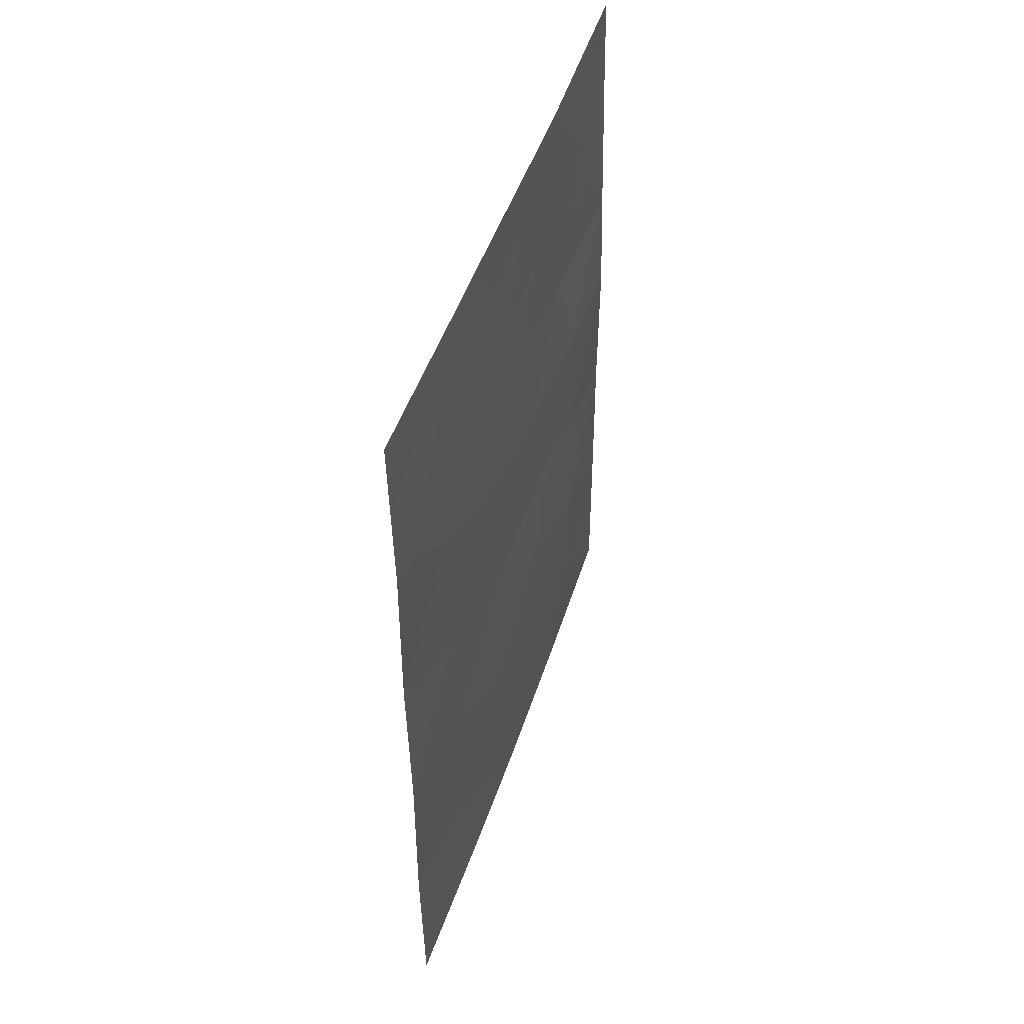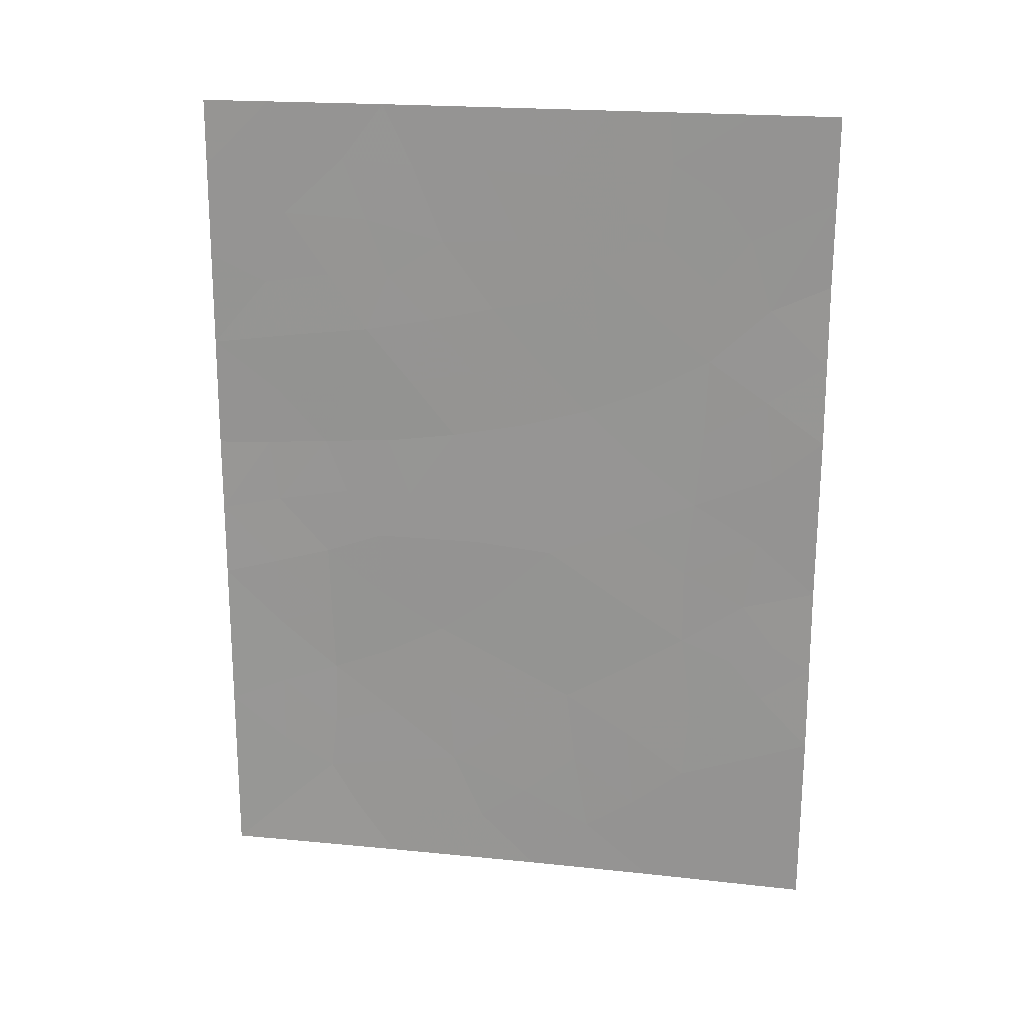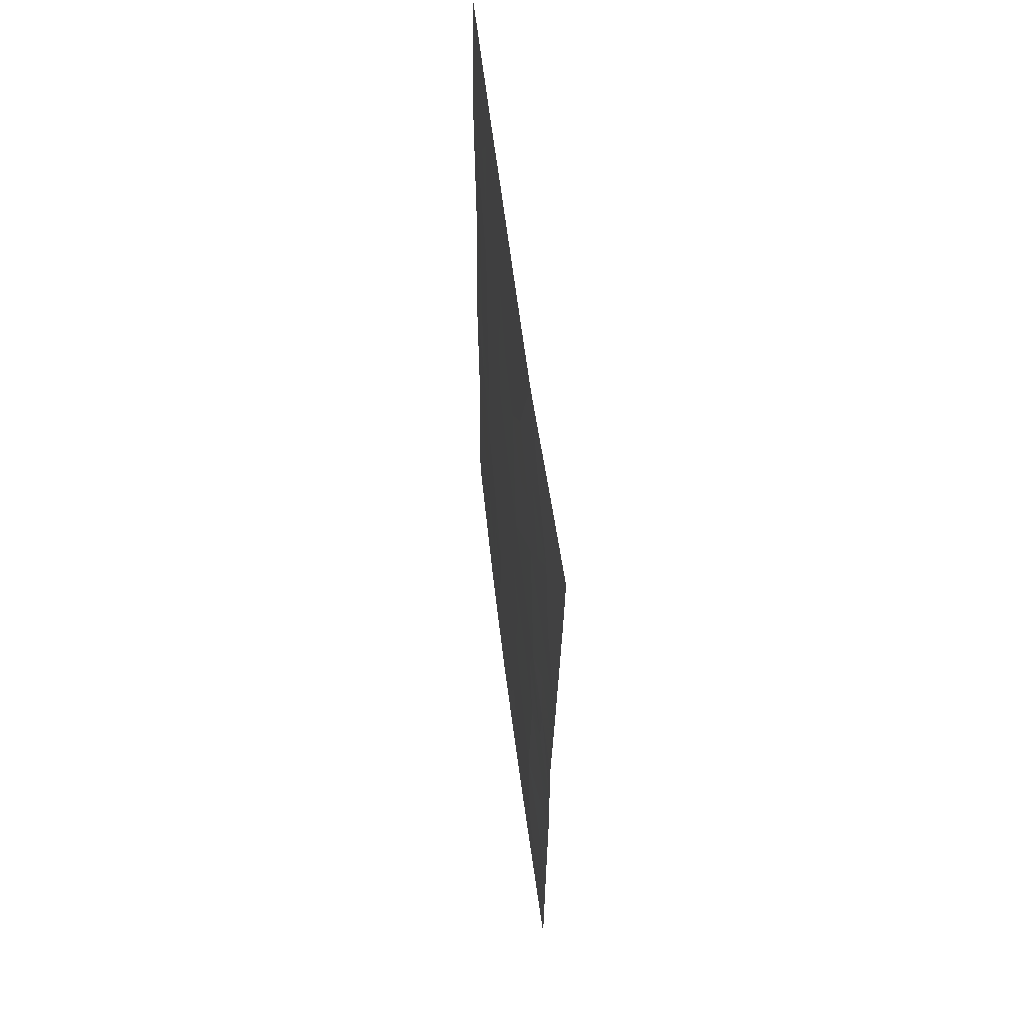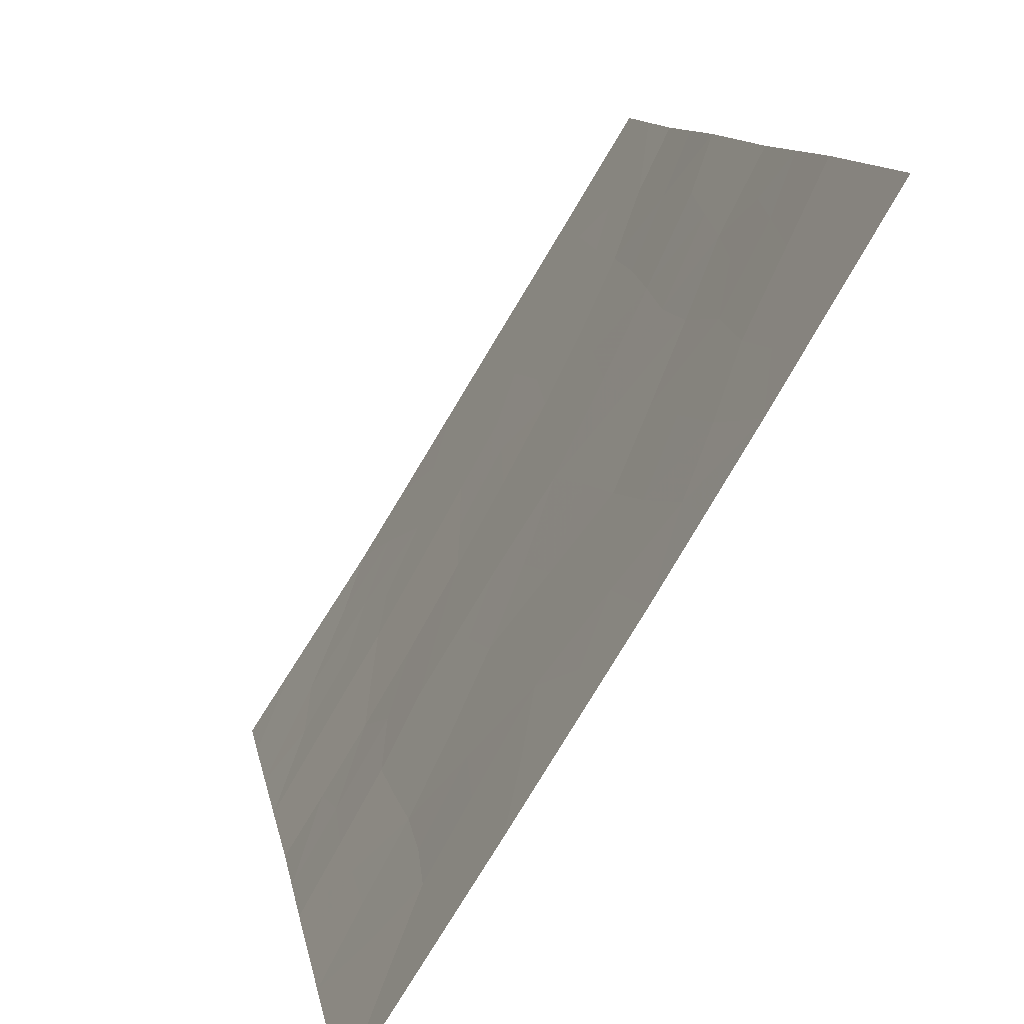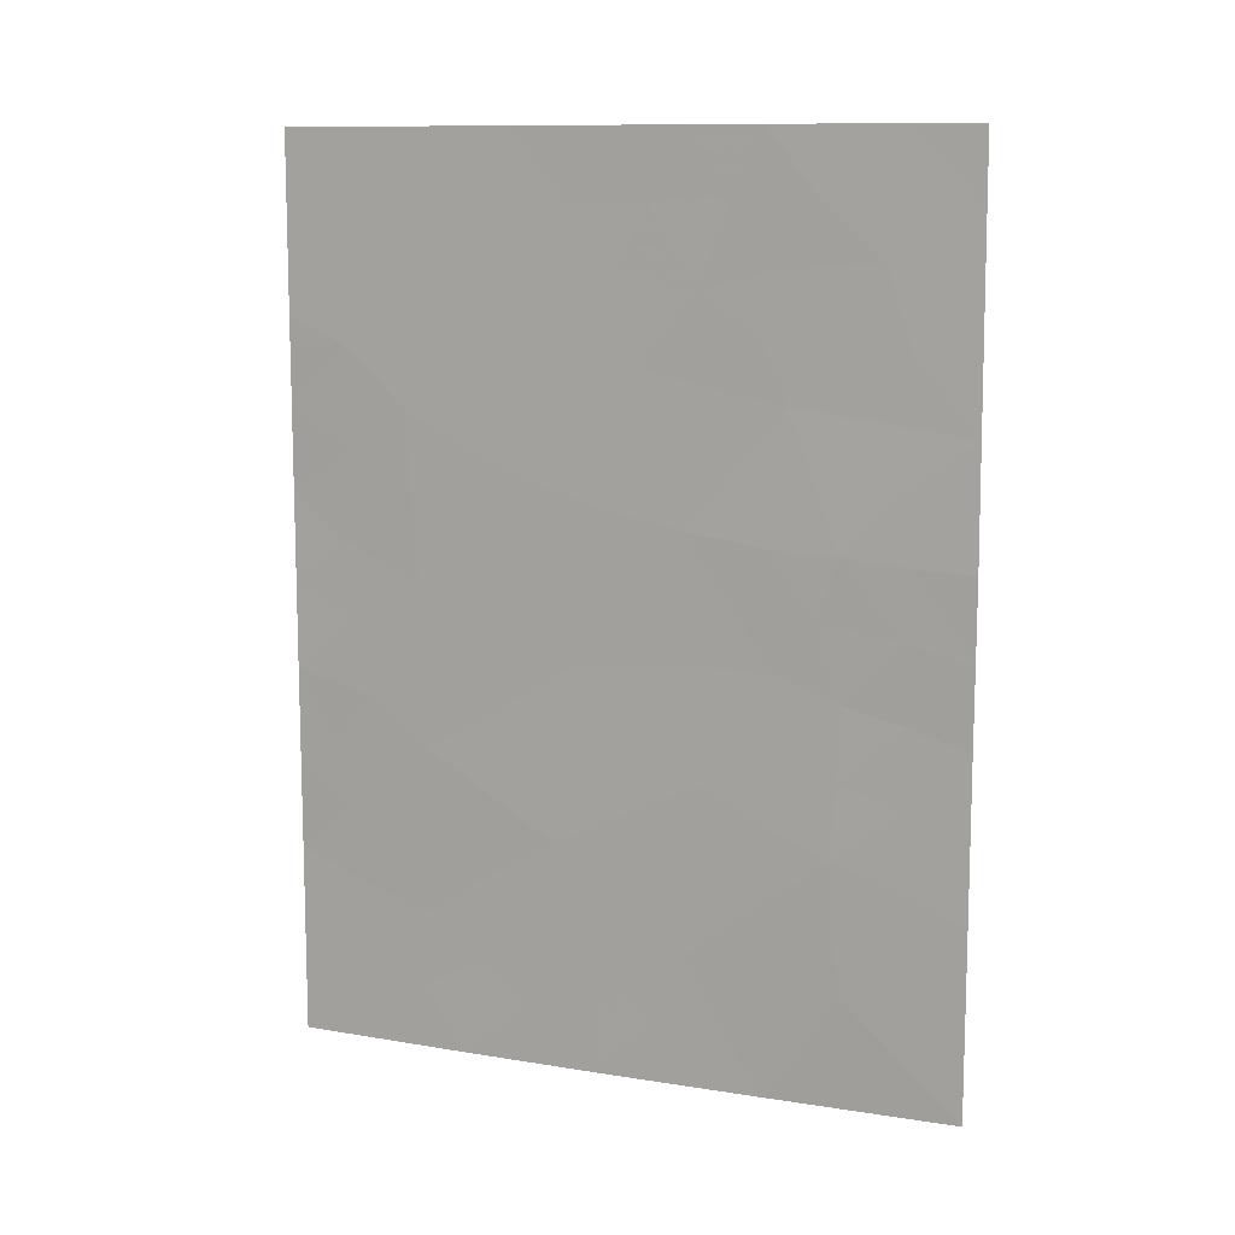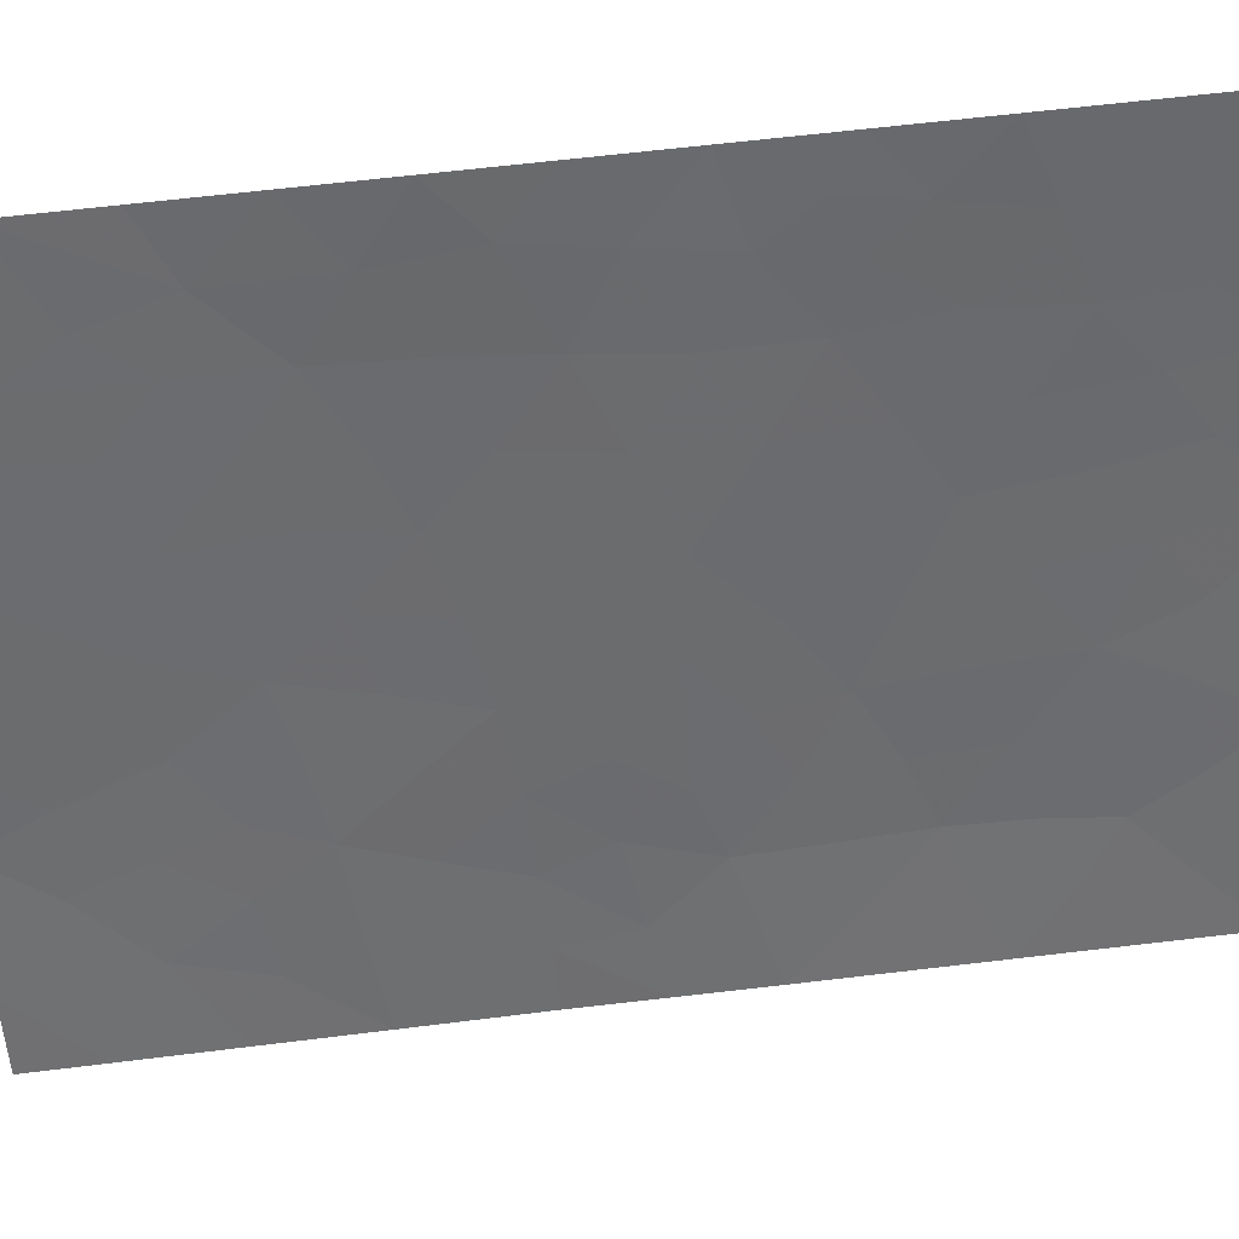
<metadata>
{"format":"obj","ext":"obj","renderer":"f3d","projection":"perspective","resolution":1024,"background":"white","views":[{"elev":48.8,"azim":49.9,"up":"+Y"},{"elev":19.9,"azim":-47.2,"up":"+Y"},{"elev":59.7,"azim":-155.1,"up":"+Y"},{"elev":9.9,"azim":-8.6,"up":"+Z"},{"elev":11.0,"azim":143.7,"up":"+Y"},{"elev":68.7,"azim":-96.6,"up":"+Z"}]}
</metadata>
<code>
v -86.62 44.93 45.14
v -86.13 50 46.03
v -86.63 43.15 45.12
v -84.8 43.36 48.07
v -82.72 38 51.43
v -85.28 47.1 47.36
v -83.6 46.47 50.05
v -83.59 48.88 50.12
v -83.98 50 49.51
v -82.73 43 51.45
v -87.52 44.82 43.74
v -83.72 42.09 49.81
v -84.63 41.01 48.3
v -83.69 39.85 49.85
v -82.74 40.52 51.46
v -87.52 42.7 43.75
v -84.41 50 48.83
v -82.76 50 51.5
v -84.9 38 47.84
v -87.54 46.41 43.77
v -83.93 38 49.41
v -87.52 40.52 43.74
v -86.57 41.19 45.16
v -82.74 47.63 51.47
v -85.68 41.98 46.62
v -87.05 50 44.63
v -87.56 49.07 43.82
v -82.75 45.34 51.48
v -87.57 50 43.83
v -86.13 38 45.89
v -87.51 38 43.73
v -85.57 45.14 46.84
v -85.62 50 46.86
v -86.29 46.71 45.74
v -83.67 44.27 49.91
v -84.52 47.89 48.59
v -85.09 48.13 47.69
v -84.53 45.63 48.53
v -85.58 39.76 46.77
v -85.67 48.05 46.75
v -86.64 39.45 45.06
v -83.33 38 50.42
v -83.66 38.87 49.89
v -83.17 38.7 50.69
v -83.26 42.71 50.58
v -83.73 43.18 49.8
v -83.18 43.73 50.72
v -87.53 45.61 43.75
v -87.02 45.69 44.56
v -87.1 44.86 44.39
v -83.21 40.19 50.67
v -83.65 40.98 49.94
v -84.14 40.45 49.11
v -84.18 41.54 49.05
v -84.45 38.79 48.58
v -85.4 43.46 47.11
v -85.94 44.16 46.24
v -85.2 44.32 47.43
v -85.42 46.11 47.11
v -85.93 45.94 46.29
v -85.78 46.89 46.56
v -82.75 48.82 51.48
v -83.34 48.25 50.51
v -83.19 49.15 50.79
v -83.95 49.29 49.55
v -83.37 50 50.5
v -84.56 39.94 48.41
v -84.98 39.29 47.73
v -85.09 40.41 47.57
v -82.73 41.76 51.45
v -83.02 42.09 50.98
v -85.51 38 46.87
v -85.85 38.83 46.34
v -85.34 38.79 47.14
v -84.92 46.34 47.92
v -85.04 45.35 47.7
v -84.83 47.26 48.09
v -84.46 46.66 48.67
v -84.42 38 48.62
v -87.03 43.95 44.5
v -87.08 42.92 44.43
v -87.52 43.76 43.74
v -86.59 40.24 45.14
v -86.1 40.52 45.93
v -86.18 39.59 45.81
v -86.46 49.21 45.51
v -86.92 49.32 44.81
v -86.59 50 45.33
v -86.93 48.4 44.76
v -87.52 41.61 43.74
v -87.06 41.9 44.44
v -87.05 40.88 44.44
v -86.6 42.18 45.14
v -82.74 44.17 51.46
v -82.74 46.49 51.47
v -83.17 45.91 50.77
v -83.17 47.25 50.76
v -86.17 42.51 45.83
v -86.12 41.53 45.9
v -86.42 38.77 45.41
v -86.82 38 44.81
v -87 38.86 44.51
v -87.06 39.87 44.43
v -87.52 39.26 43.74
v -85.61 40.93 46.71
v -85.16 41.5 47.46
v -86.28 48.34 45.79
v -86.11 47.52 46.04
v -86.59 47.51 45.28
v -85.24 42.57 47.34
v -84.71 42.12 48.21
v -85.34 49.12 47.29
v -85.91 49.15 46.38
v -86.46 44.15 45.41
v -86.19 43.46 45.84
v -85.76 42.92 46.52
v -85.01 50 47.84
v -84.8 49.06 48.18
v -84.22 43.81 49.03
v -84.23 42.67 48.99
v -84.65 44.55 48.33
v -84.13 44.93 49.18
v -83.62 45.36 50.01
v -84.05 46 49.31
v -86.11 45 45.97
v -86.46 45.81 45.43
v -83.61 47.57 50.06
v -84.36 48.81 48.88
v -84 48.19 49.45
v -84.02 47.07 49.38
v -86.85 46.58 44.86
v -82.73 39.26 51.45
v -87.1 47.36 44.47
v -87.55 47.74 43.8
v -83.1 41.24 50.85
v -83.3 39.36 50.49
v -83.35 41.81 50.43
v -84.08 39.26 49.2
v -83.1 44.76 50.88
f 42 43 44
f 45 46 47
f 48 49 50
f 135 51 52
f 53 54 52
f 43 21 138
f 56 57 58
f 59 60 61
f 62 63 64
f 53 138 67
f 67 68 69
f 72 73 74
f 75 76 59
f 37 36 77
f 77 78 75
f 80 50 1
f 80 81 82
f 83 84 85
f 86 87 88
f 90 91 92
f 81 93 91
f 28 94 139
f 26 27 29
f 93 98 99
f 100 101 102
f 103 102 104
f 99 105 84
f 106 69 105
f 107 108 109
f 106 110 111
f 112 40 113
f 107 86 113
f 116 56 110
f 117 118 112
f 119 46 120
f 119 121 122
f 123 122 124
f 123 96 139
f 125 126 60
f 19 68 55
f 127 63 97
f 76 121 58
f 128 36 118
f 65 129 128
f 127 130 129
f 78 130 124
f 73 100 85
f 126 49 131
f 116 98 115
f 44 136 132
f 120 54 111
f 89 133 134
f 133 109 131
f 108 40 61
f 103 92 83
f 5 42 44
f 42 21 43
f 45 12 46
f 47 46 35
f 35 139 47
f 11 48 50
f 48 20 49
f 50 49 1
f 12 137 52
f 135 15 51
f 52 51 14
f 14 53 52
f 53 13 54
f 52 54 12
f 14 43 138
f 4 56 58
f 58 57 32
f 6 59 61
f 59 32 60
f 61 60 34
f 18 62 64
f 62 24 97
f 64 8 66
f 13 53 67
f 53 14 138
f 67 138 55
f 13 67 69
f 67 55 68
f 69 68 39
f 10 71 45
f 71 10 70
f 19 72 74
f 72 30 73
f 74 73 39
f 6 75 59
f 75 38 76
f 59 76 32
f 6 37 77
f 6 77 75
f 77 36 78
f 75 78 38
f 21 79 55
f 79 19 55
f 3 80 114
f 80 82 50
f 114 80 1
f 11 50 82
f 80 3 81
f 82 81 16
f 41 83 85
f 83 23 84
f 85 84 39
f 9 65 17
f 2 86 88
f 86 89 87
f 88 87 26
f 89 27 87
f 26 87 27
f 22 90 92
f 90 16 91
f 92 91 23
f 16 81 91
f 81 3 93
f 91 93 23
f 94 10 47
f 24 95 97
f 95 28 96
f 97 95 96
f 23 93 99
f 93 3 98
f 99 98 25
f 41 100 102
f 100 30 101
f 102 101 31
f 22 103 104
f 103 41 102
f 104 102 31
f 23 99 84
f 99 25 105
f 84 105 39
f 25 106 105
f 106 13 69
f 105 69 39
f 89 107 109
f 107 40 108
f 109 108 34
f 13 106 111
f 106 25 110
f 111 110 4
f 33 112 113
f 112 37 40
f 40 107 113
f 107 89 86
f 113 86 2
f 114 125 57
f 114 115 3
f 25 116 110
f 116 115 56
f 110 56 4
f 33 117 112
f 117 17 118
f 112 118 37
f 4 119 120
f 119 35 46
f 120 46 12
f 35 119 122
f 119 4 121
f 122 121 38
f 7 123 124
f 123 35 122
f 124 122 38
f 123 7 96
f 139 96 28
f 32 125 60
f 125 1 126
f 60 126 34
f 19 74 68
f 74 39 68
f 7 127 97
f 32 76 58
f 76 38 121
f 58 121 4
f 17 128 118
f 118 36 37
f 17 65 128
f 65 8 129
f 128 129 36
f 129 8 127
f 127 7 130
f 129 130 36
f 38 78 124
f 78 36 130
f 124 130 7
f 39 73 85
f 73 30 100
f 85 100 41
f 34 126 131
f 126 1 49
f 131 49 20
f 57 56 115
f 116 25 98
f 115 98 3
f 5 44 132
f 132 51 15
f 4 120 111
f 120 12 54
f 111 54 13
f 27 89 134
f 134 133 20
f 20 133 131
f 133 89 109
f 131 109 34
f 34 108 61
f 61 40 6
f 113 2 33
f 37 6 40
f 41 103 83
f 103 22 92
f 83 92 23
f 114 1 125
f 57 125 32
f 70 15 135
f 71 137 45
f 136 51 132
f 136 43 14
f 51 136 14
f 70 135 71
f 44 43 136
f 137 135 52
f 66 65 9
f 137 71 135
f 137 12 45
f 64 66 18
f 64 63 8
f 138 21 55
f 8 65 66
f 35 123 139
f 139 94 47
f 45 47 10
f 8 63 127
f 97 63 62
f 97 96 7
f 114 57 115

</code>
